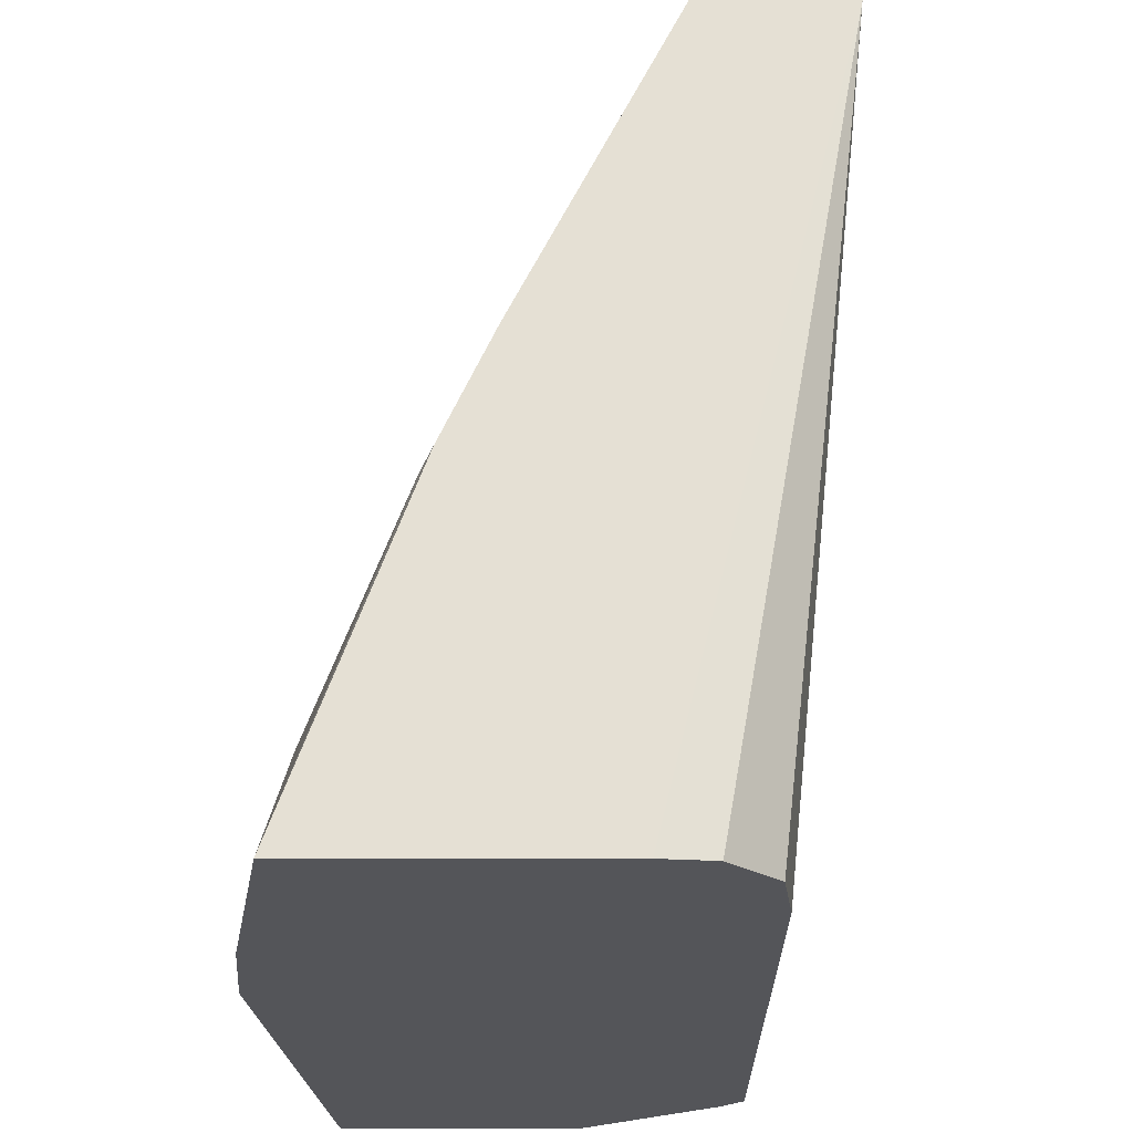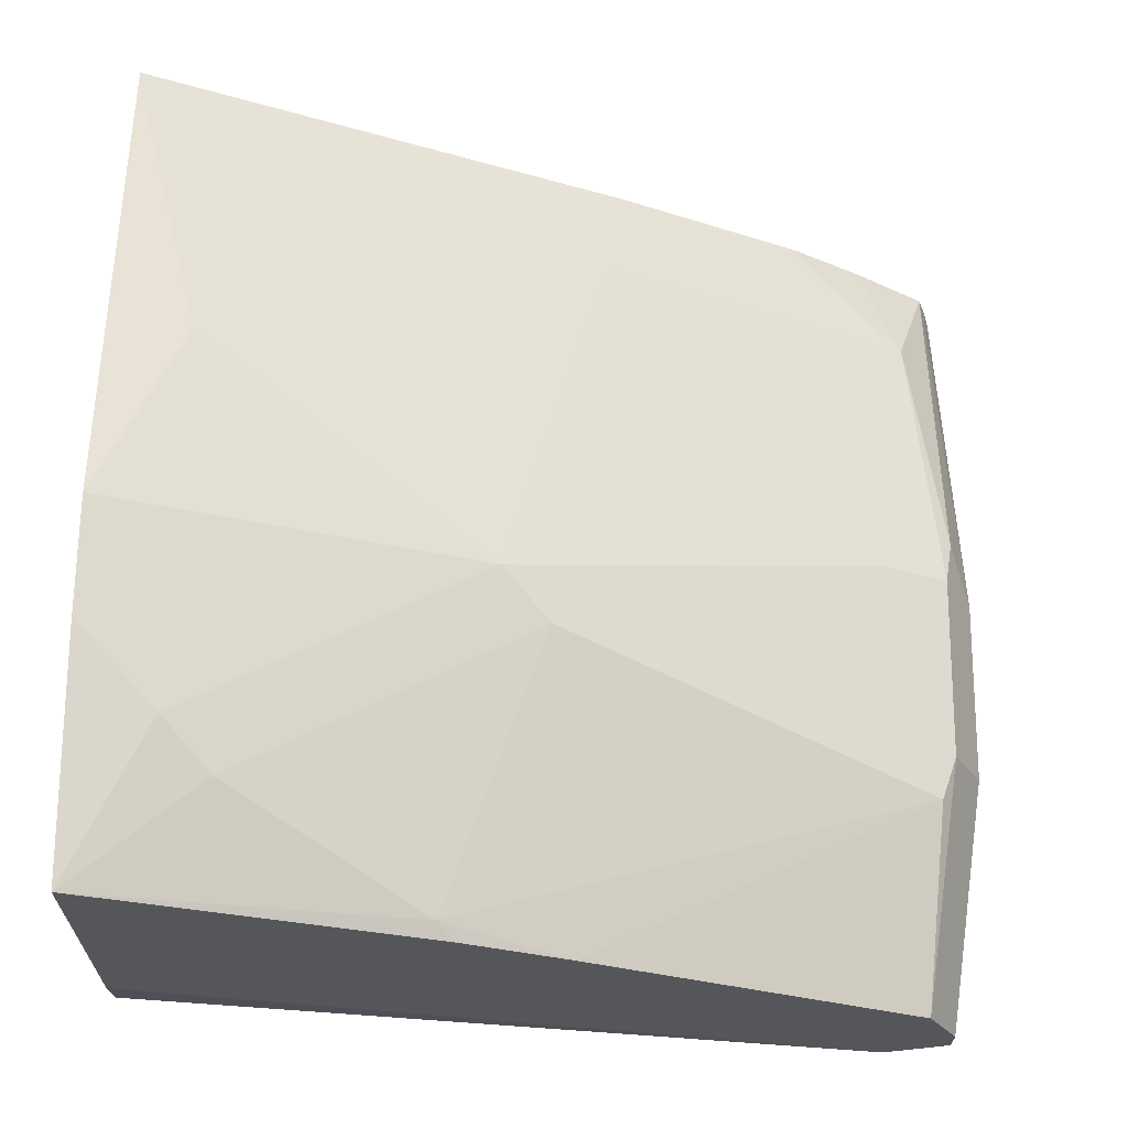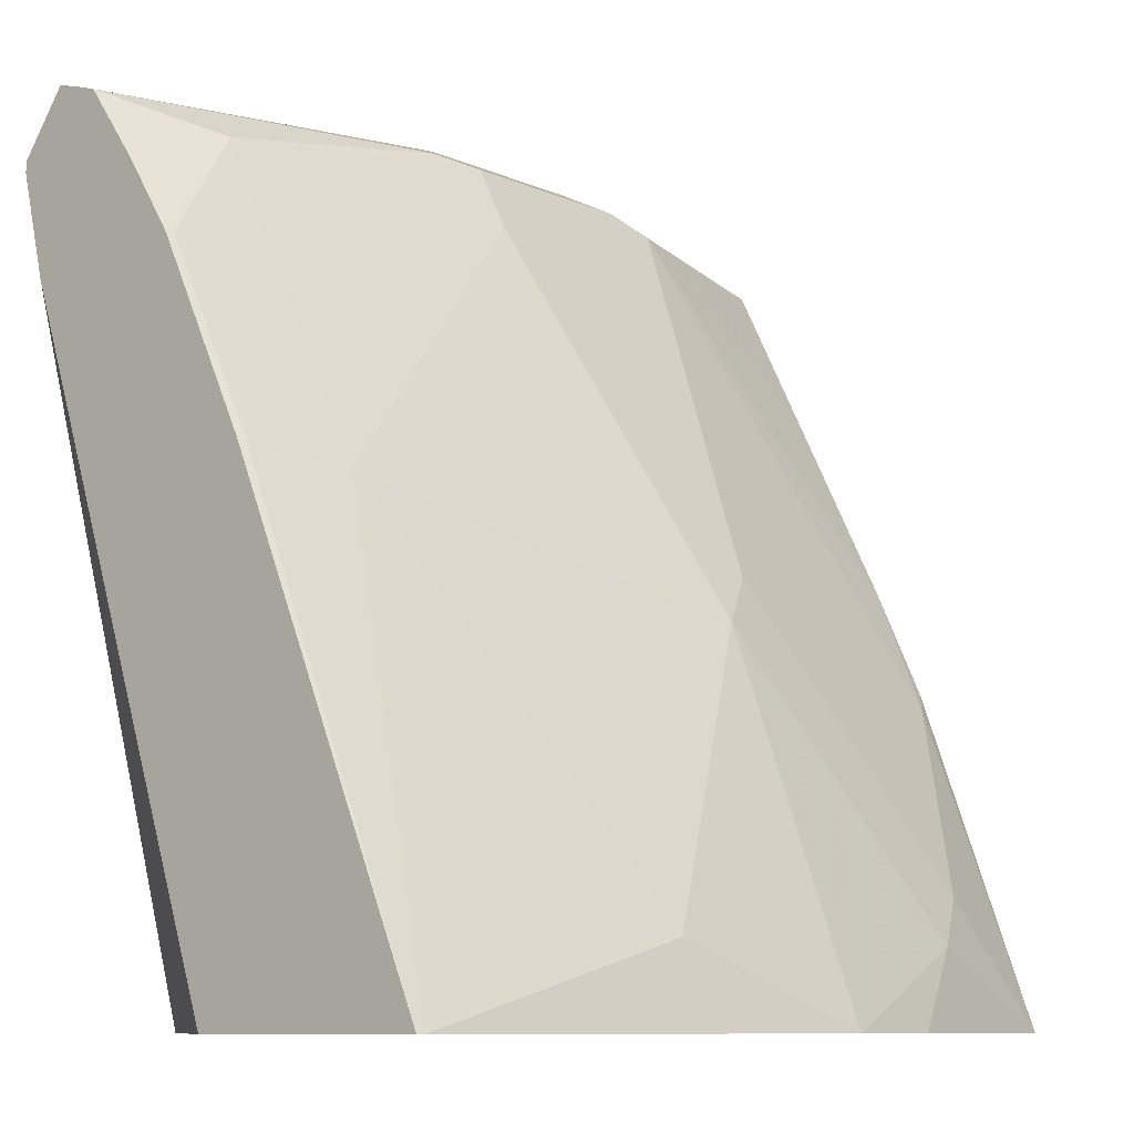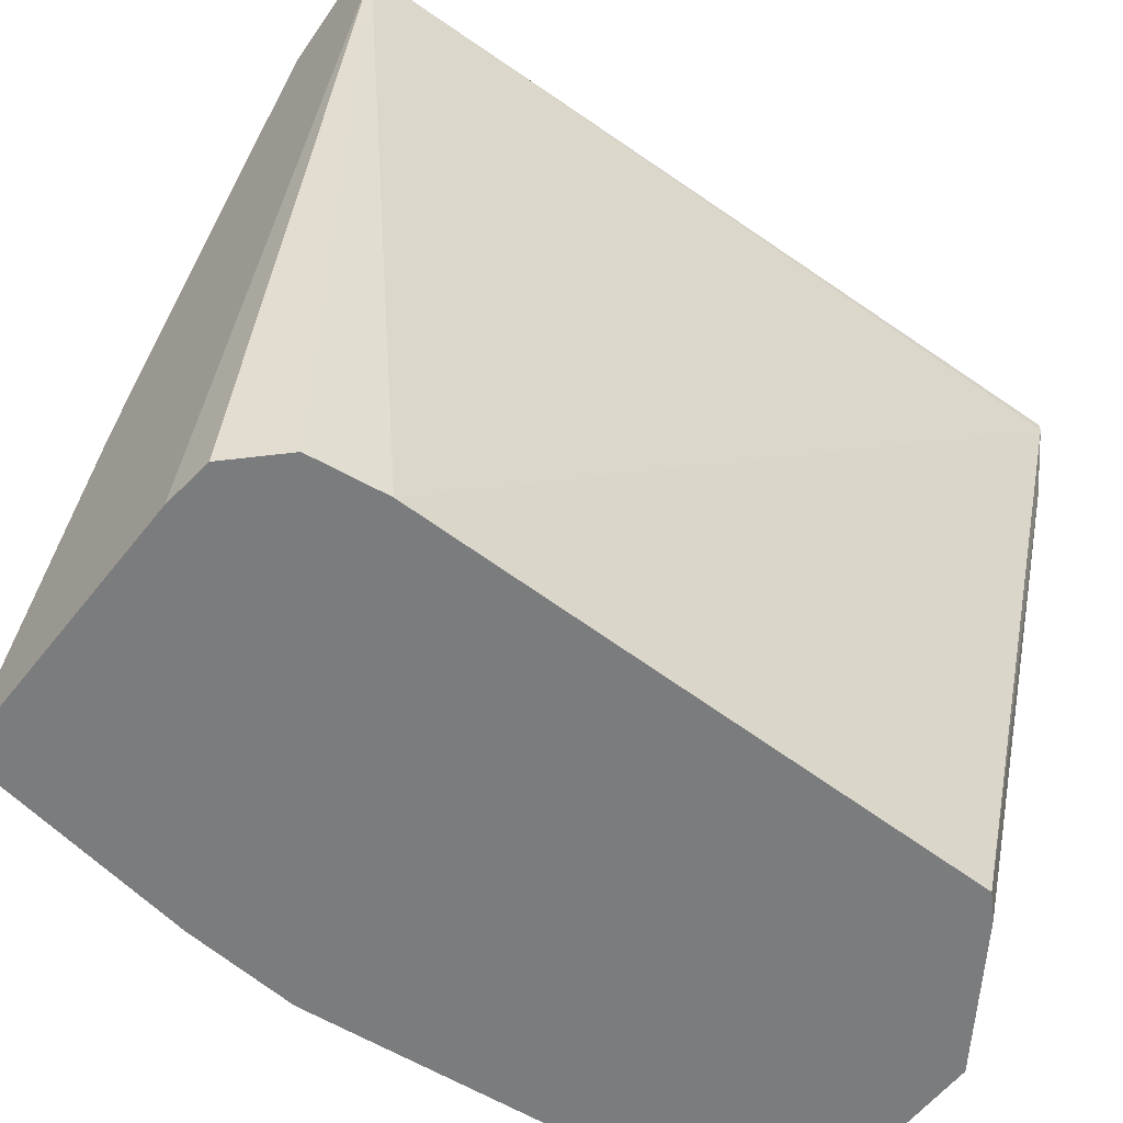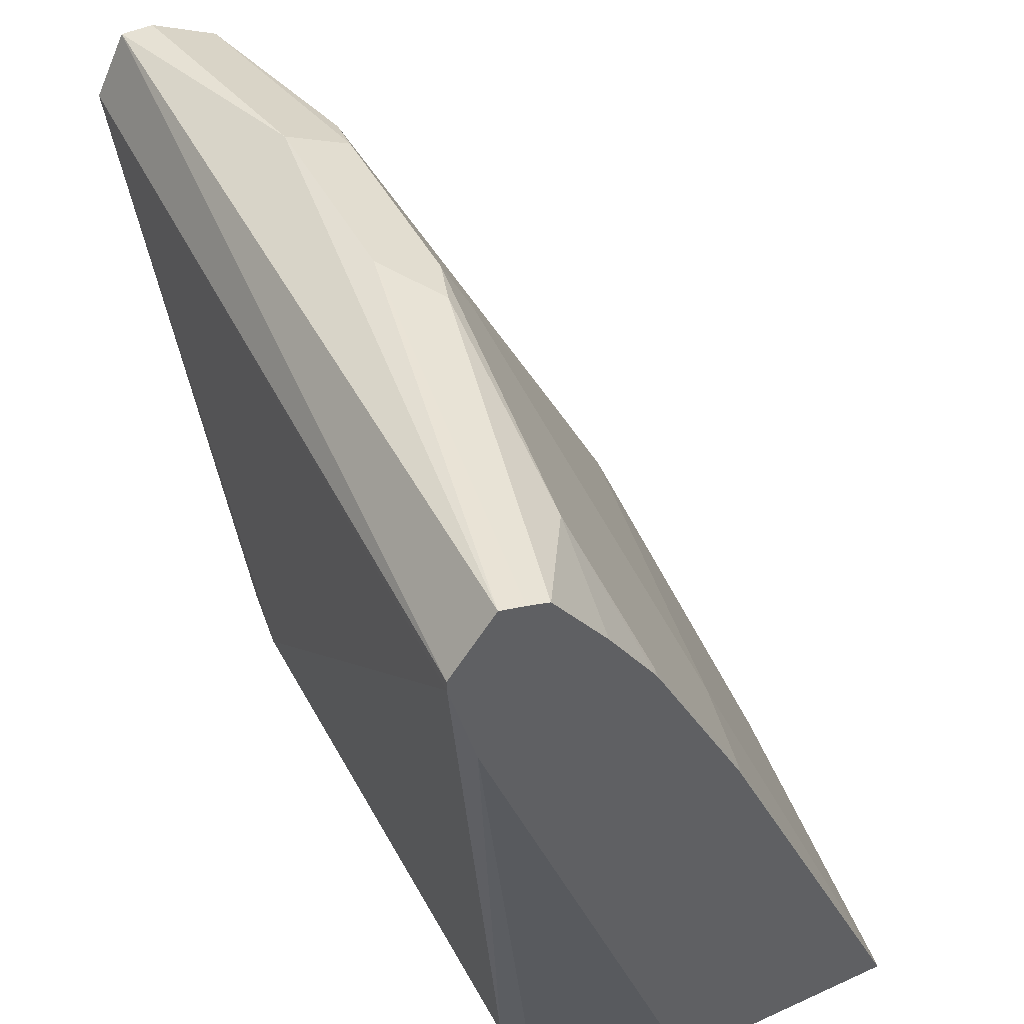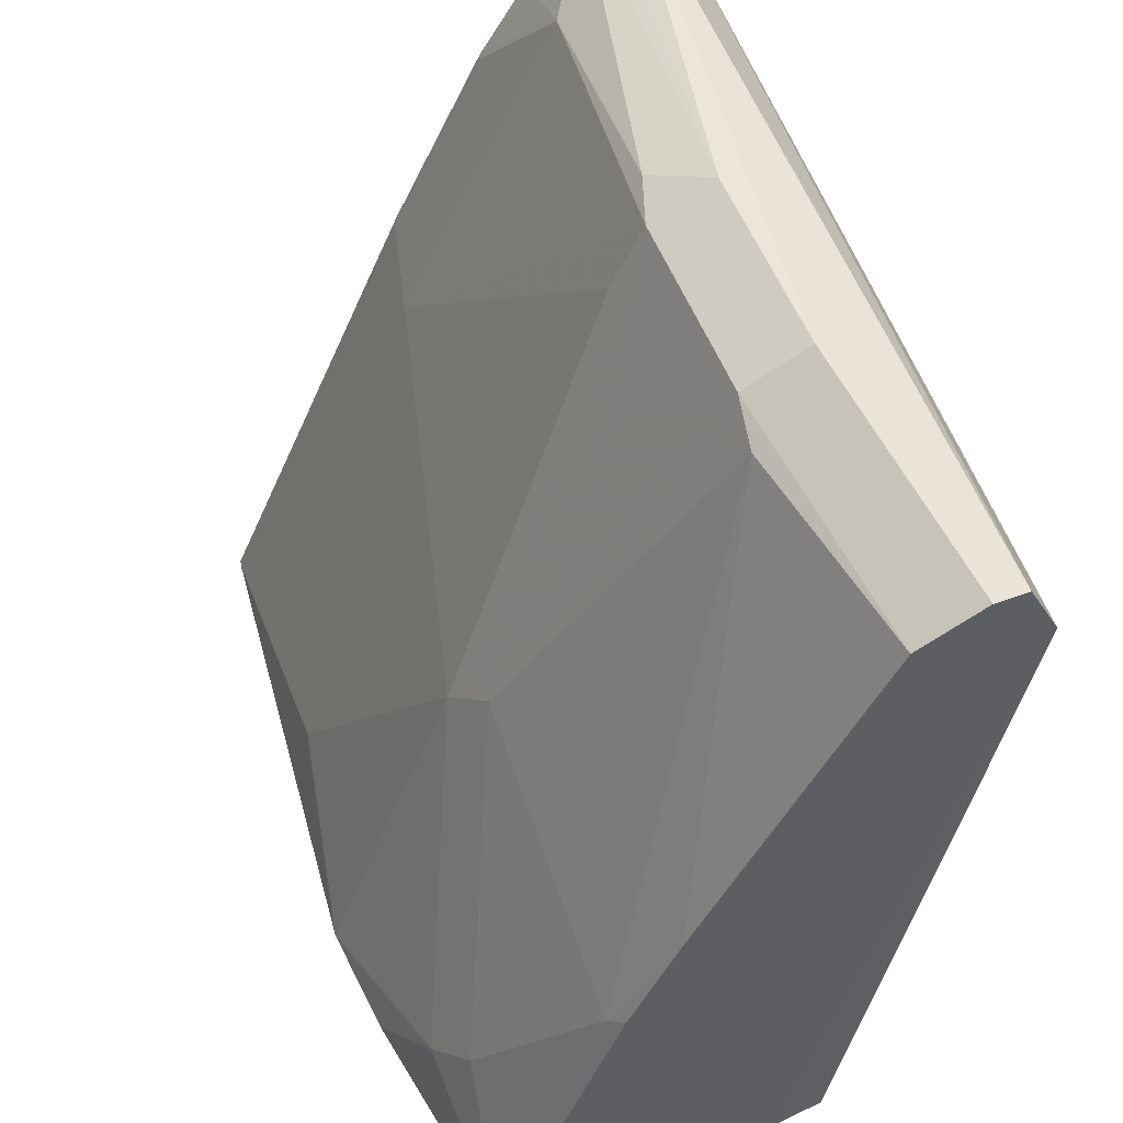
<metadata>
{"format":"obj","ext":"obj","renderer":"f3d","projection":"perspective","resolution":1024,"background":"white","views":[{"elev":-24.6,"azim":89.9,"up":"+Y"},{"elev":64.5,"azim":91.0,"up":"+Z"},{"elev":-9.5,"azim":-48.6,"up":"+Y"},{"elev":-58.6,"azim":142.0,"up":"+Y"},{"elev":47.3,"azim":-117.2,"up":"+Y"},{"elev":53.7,"azim":68.9,"up":"+Y"}]}
</metadata>
<code>
v 0.07091 0.883 0.3416
v 0.07091 0.883 0.3352
v 0.07089 0.883 0.3352
v 0.01933 0.8895 0.3481
v 0.01933 0.883 0.361
v 0.07091 0.8766 0.3545
v 0.07091 0.8701 0.3287
v -0.09813 0.8737 0.3232
v -0.09813 0.8859 0.3323
v -0.01932 0.8895 0.3481
v -0.01932 0.883 0.361
v -1.105e-05 0.8573 0.3739
v -1.105e-05 0.7928 0.4061
v 0.029 0.8798 0.3626
v 0.07091 0.8723 0.3567
v -0.09813 0.8715 0.3232
v 0.07091 0.7192 0.3658
v 0.06982 0.7192 0.3556
v 0.06015 0.7192 0.3459
v 0.04483 0.7192 0.3438
v -0.09813 0.8845 0.3373
v -0.09813 0.883 0.3416
v -0.029 0.8846 0.3577
v -0.07733 0.8766 0.3545
v -0.07733 0.8637 0.361
v -0.07733 0.8379 0.3739
v -0.07733 0.8121 0.3867
v -0.01932 0.8701 0.3674
v 0.009652 0.8025 0.4012
v -0.05801 0.7735 0.4061
v -0.03866 0.7348 0.4254
v -1.105e-05 0.7192 0.4332
v 0.03866 0.7348 0.4254
v 0.04834 0.7445 0.4206
v 0.07091 0.8465 0.3696
v 0.07091 0.8637 0.361
v 0.06767 0.7831 0.4012
v 0.07091 0.8078 0.3889
v 0.07091 0.8121 0.3867
v 0.07091 0.8379 0.3739
v -0.07546 0.7192 0.3438
v -0.09813 0.851 0.3284
v 0.07091 0.7192 0.4235
v -0.09813 0.8679 0.3525
v -0.09813 0.8536 0.3618
v -0.09668 0.8532 0.3626
v -0.09668 0.8146 0.3819
v -0.09813 0.7192 0.4233
v -0.09668 0.7192 0.4235
v 0.02309 0.7192 0.4312
v 0.07091 0.7864 0.3988
v -0.07975 0.7192 0.3481
v -0.09813 0.7192 0.3749
v -0.09813 0.8526 0.3624
v -0.09813 0.8516 0.3629
v -0.09813 0.8149 0.3812
f 17 41 20
f 17 43 50
f 17 50 32
f 17 32 49
f 17 48 53
f 17 53 52
f 17 20 19
f 16 41 42
f 17 52 41
f 17 49 48
f 16 20 41
f 13 34 29
f 14 39 40
f 14 38 39
f 14 29 37
f 14 36 15
f 14 35 36
f 13 33 34
f 13 32 33
f 13 31 32
f 13 30 31
f 17 19 18
f 13 27 30
f 14 40 35
f 22 24 23
f 37 43 51
f 24 44 45
f 13 28 27
f 47 56 48
f 47 55 56
f 46 55 47
f 46 54 55
f 45 54 46
f 42 52 53
f 41 52 42
f 37 51 38
f 34 43 37
f 33 43 34
f 22 44 24
f 33 50 43
f 31 49 32
f 30 49 31
f 29 34 37
f 27 49 30
f 27 48 49
f 27 47 48
f 26 46 47
f 26 47 27
f 25 46 26
f 24 46 25
f 24 45 46
f 32 50 33
f 13 29 14
f 14 37 38
f 11 28 13
f 5 12 13
f 5 11 12
f 4 11 5
f 4 10 11
f 4 9 10
f 3 8 9
f 3 9 4
f 2 8 3
f 2 7 8
f 1 7 2
f 1 17 7
f 5 13 14
f 1 43 17
f 1 39 38
f 1 40 39
f 1 35 40
f 1 36 35
f 1 15 36
f 1 6 15
f 1 5 6
f 1 4 5
f 1 3 4
f 1 2 3
f 11 13 12
f 1 38 51
f 5 14 6
f 1 51 43
f 7 16 8
f 11 27 28
f 6 14 15
f 11 26 27
f 11 25 26
f 11 24 25
f 11 23 24
f 10 23 11
f 10 21 22
f 9 21 10
f 8 21 9
f 8 22 21
f 8 44 22
f 10 22 23
f 8 45 44
f 7 17 18
f 7 18 19
f 7 19 20
f 7 20 16
f 8 42 53
f 8 16 42
f 8 48 56
f 8 56 55
f 8 55 54
f 8 54 45
f 8 53 48

</code>
